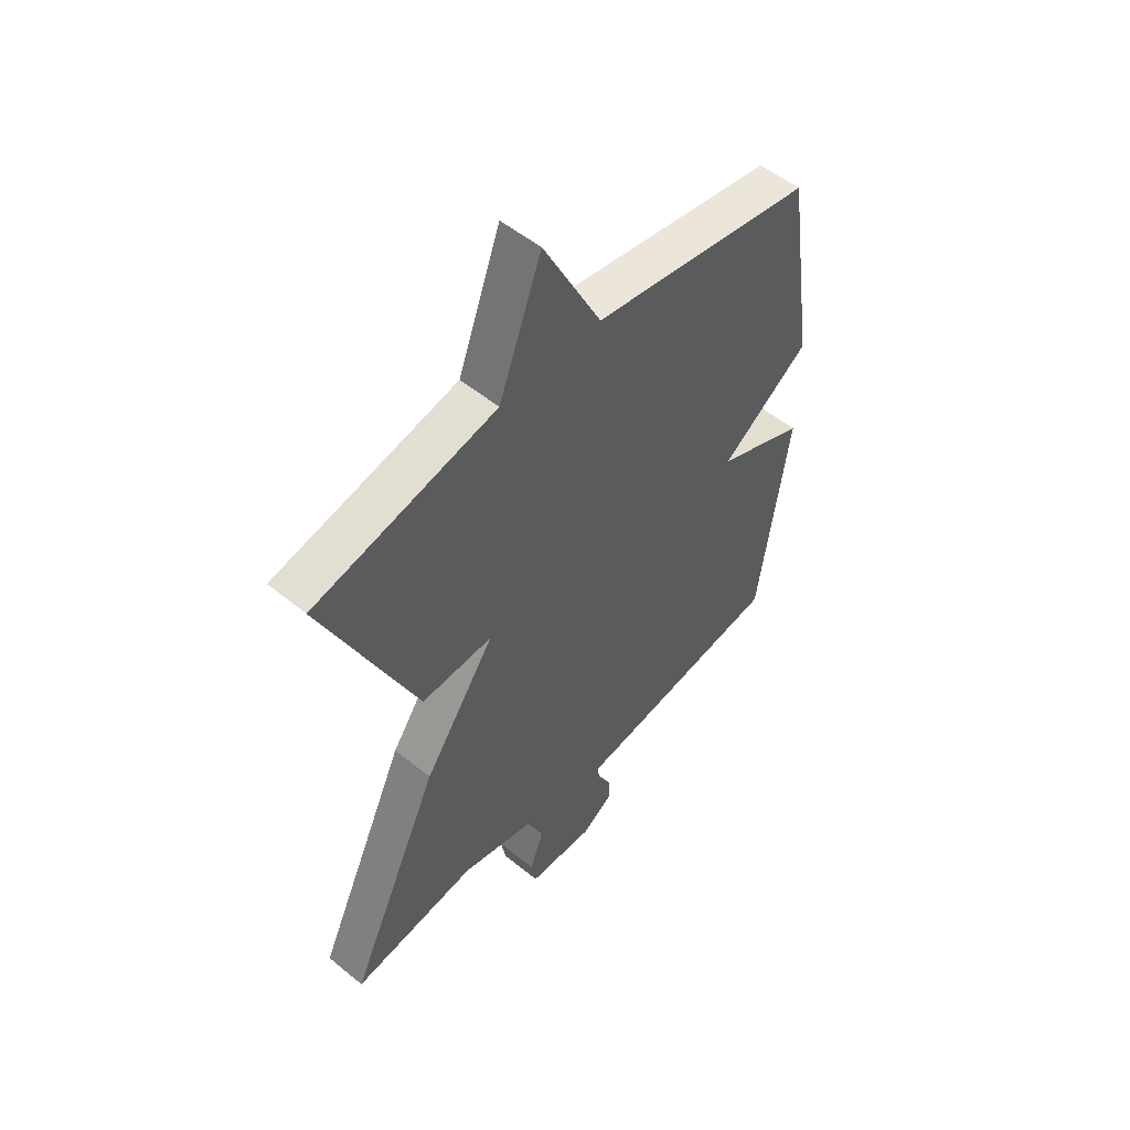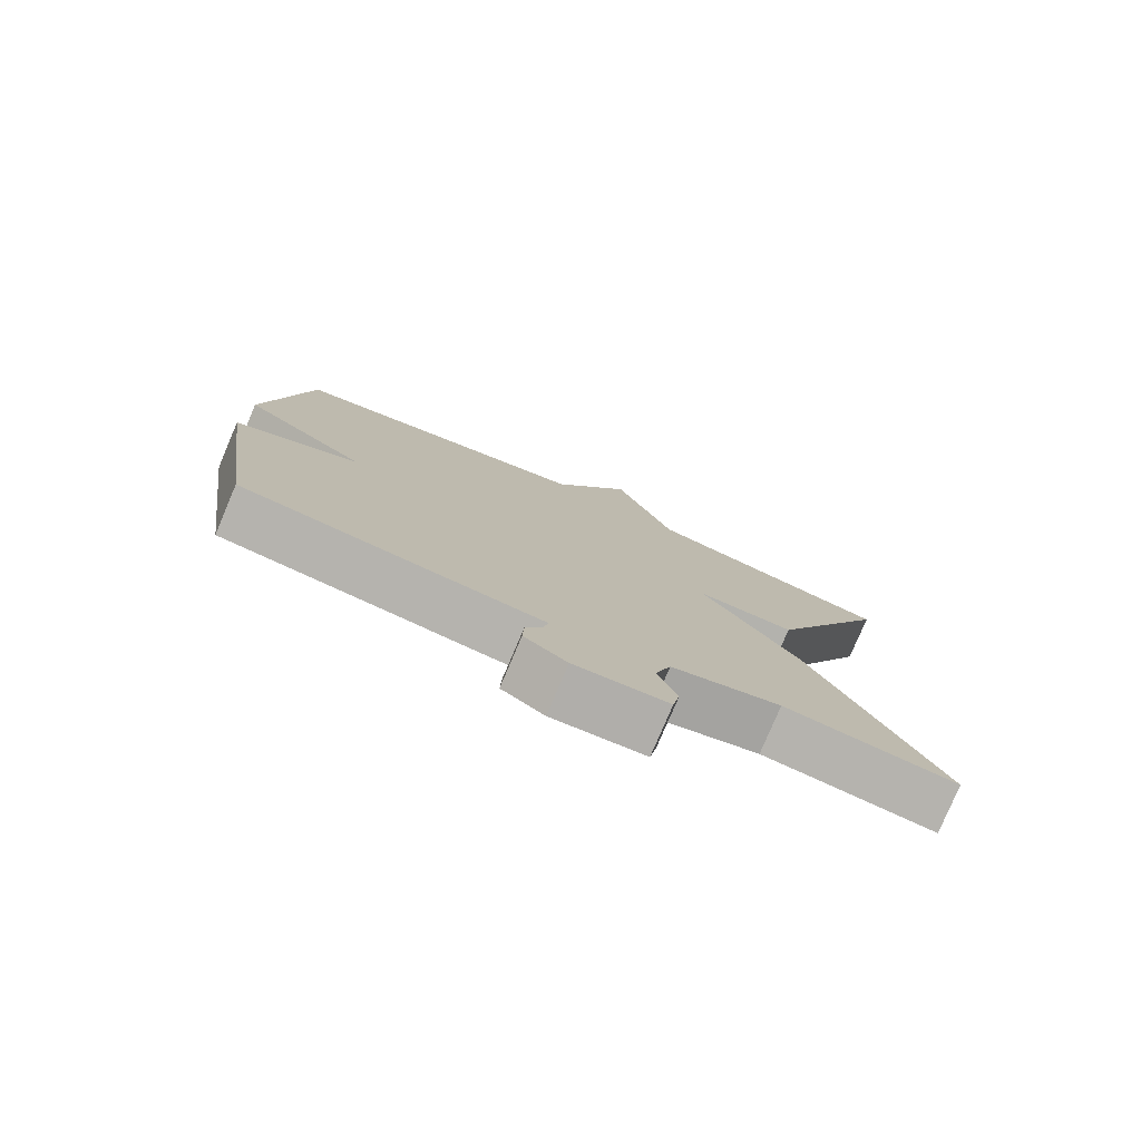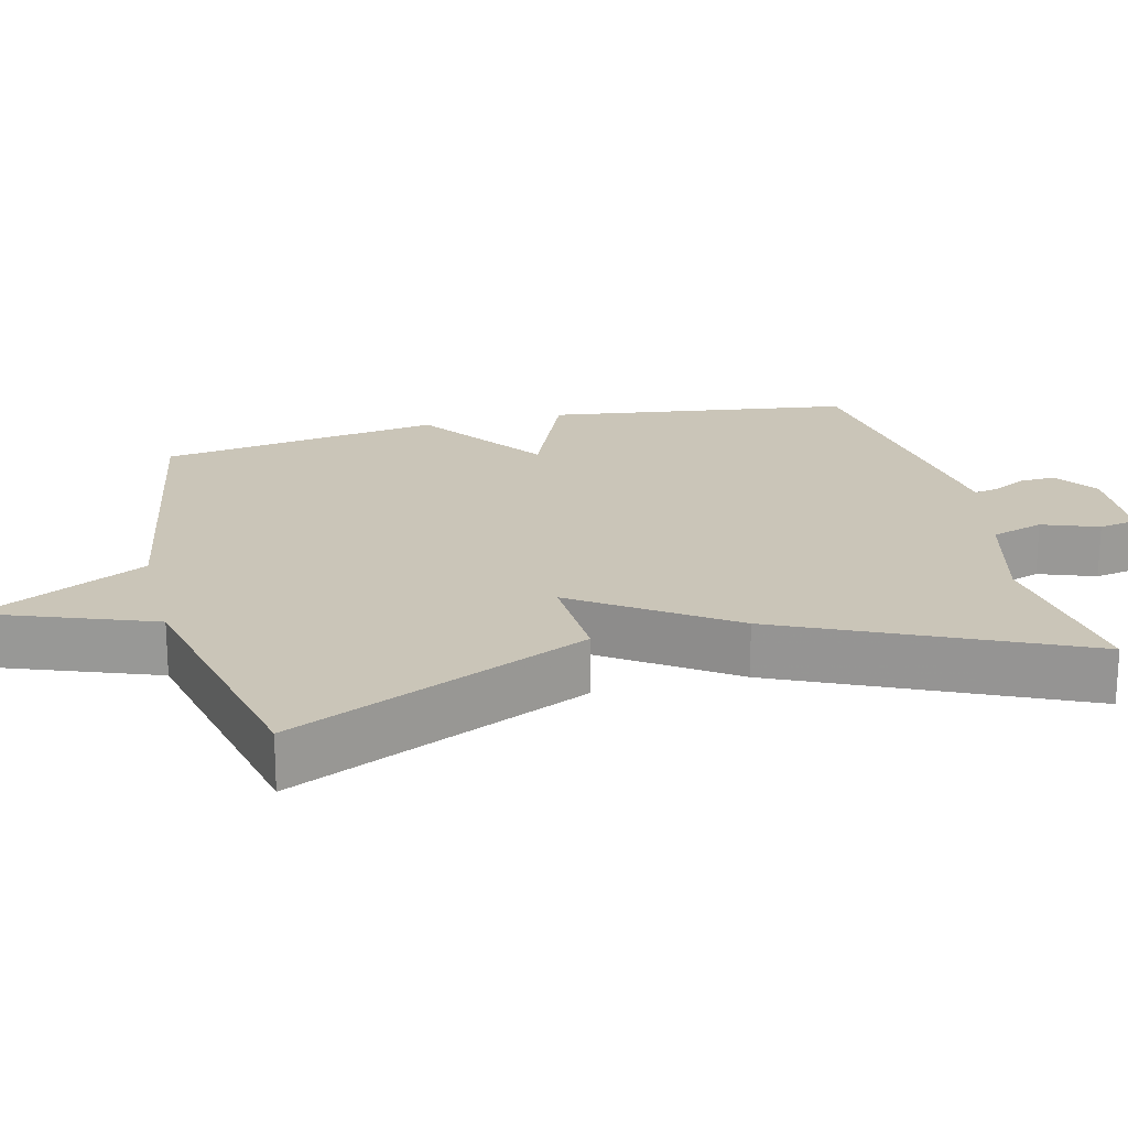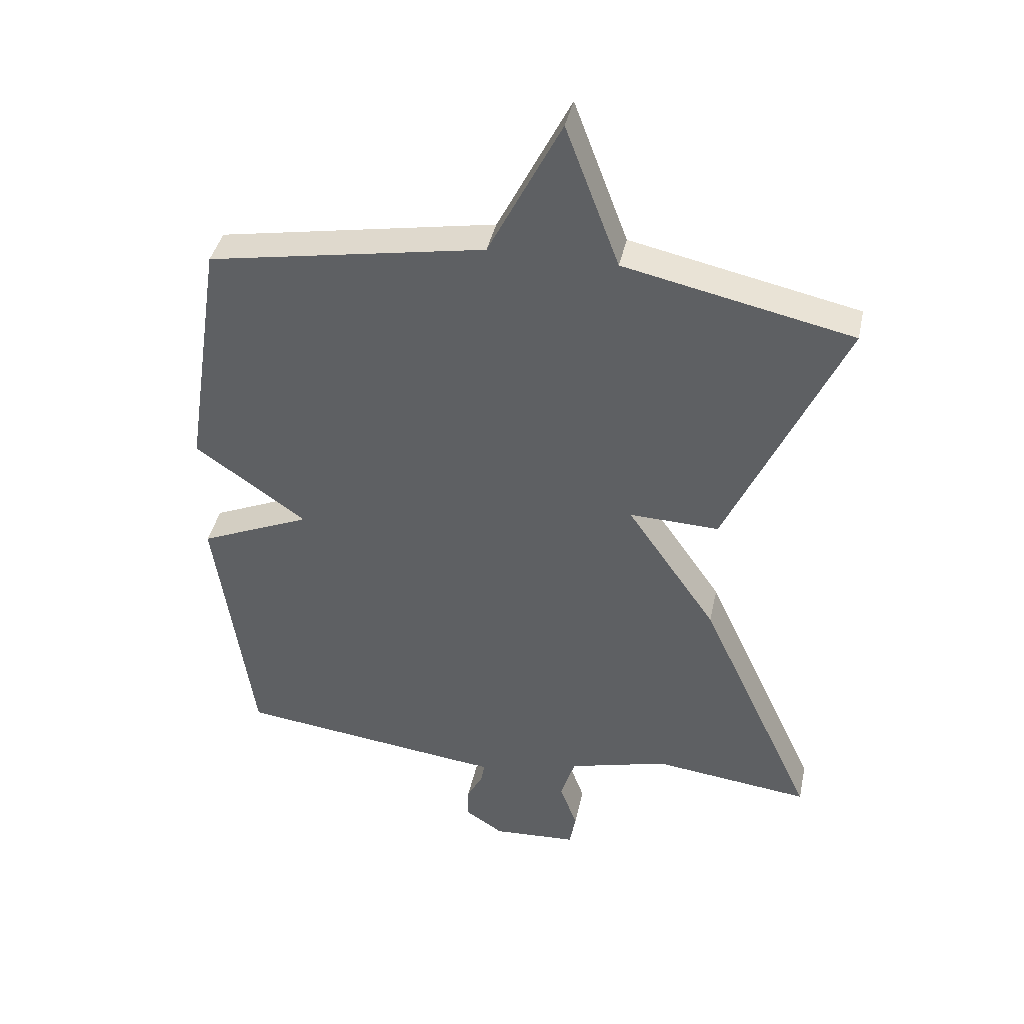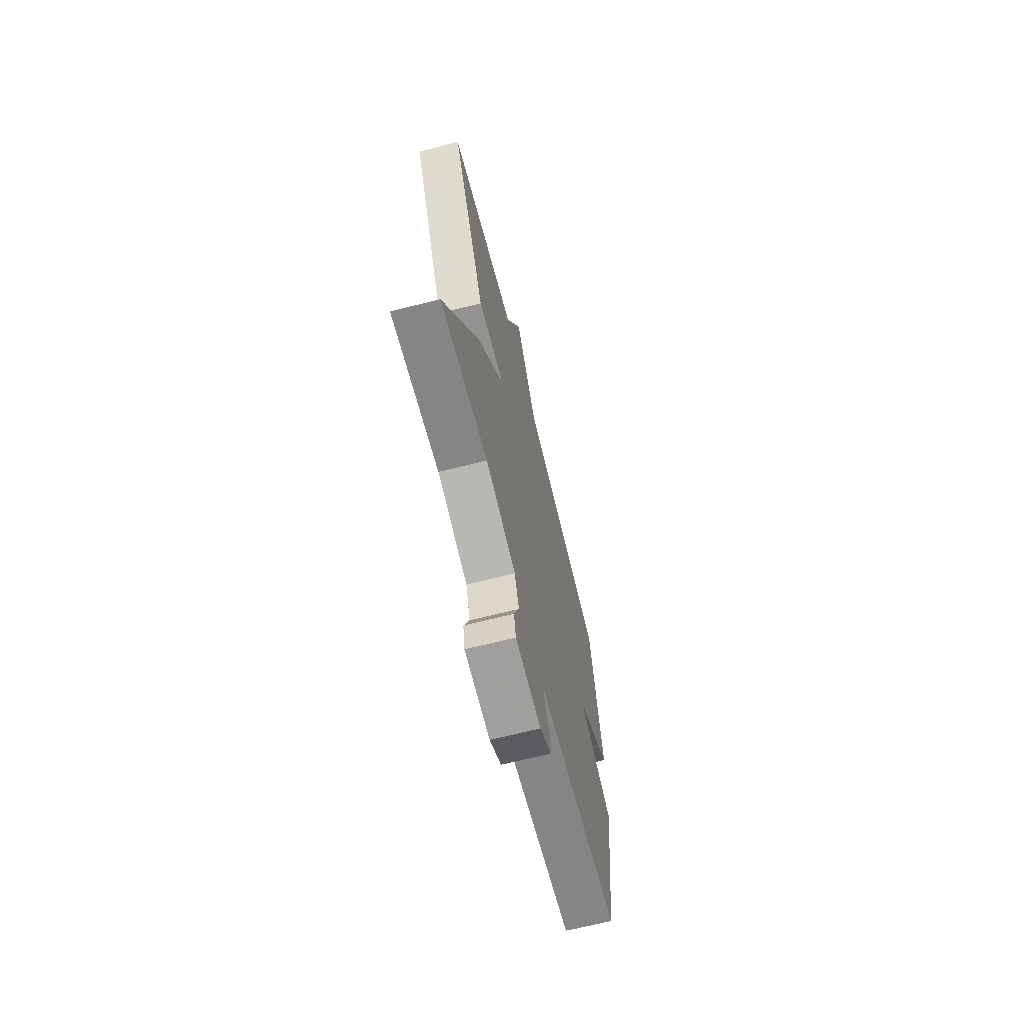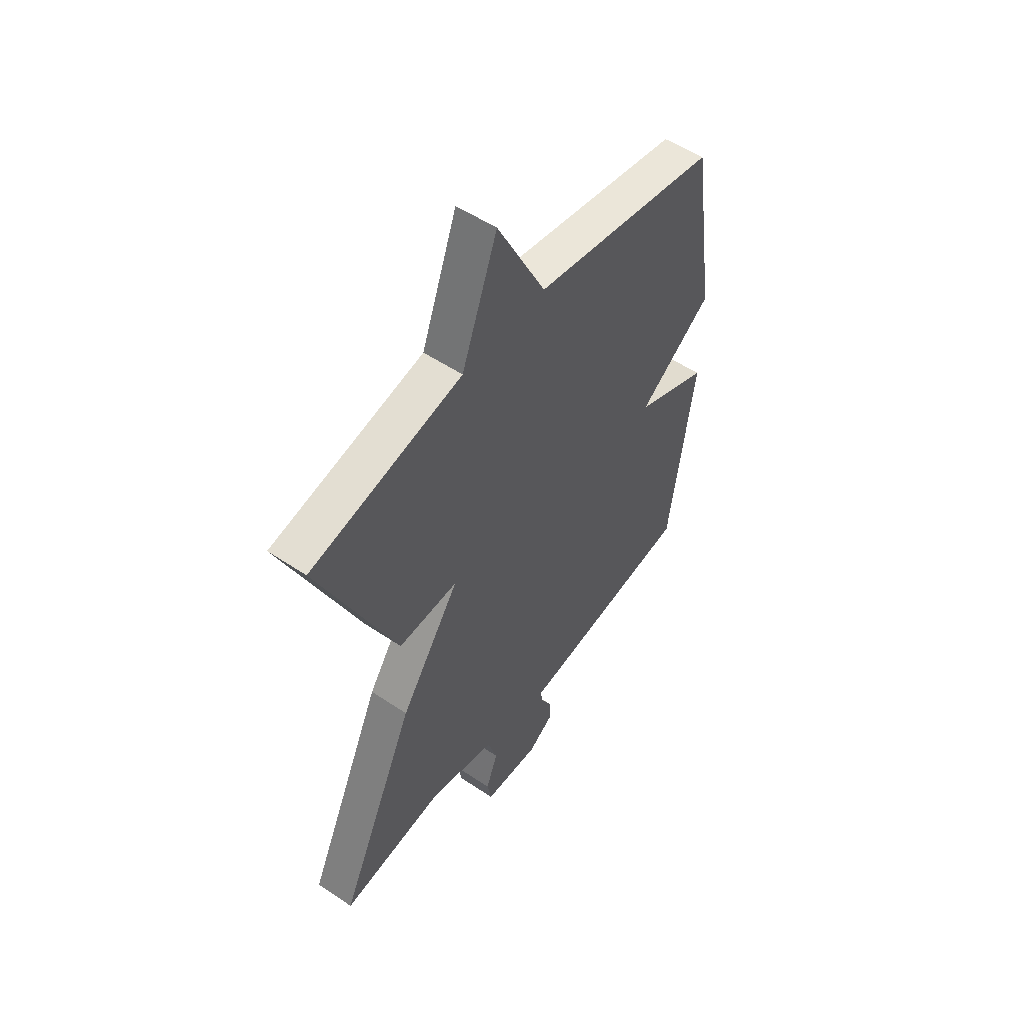
<metadata>
{"format":"obj","ext":"obj","renderer":"f3d","projection":"perspective","resolution":1024,"background":"white","views":[{"elev":53.0,"azim":131.1,"up":"+Z"},{"elev":-78.9,"azim":-23.0,"up":"+Z"},{"elev":20.4,"azim":75.9,"up":"+Y"},{"elev":40.5,"azim":12.0,"up":"+Z"},{"elev":-68.3,"azim":104.2,"up":"+Z"},{"elev":53.3,"azim":125.7,"up":"+Z"}]}
</metadata>
<code>
v 0.5 0.07 -0.5
v 0.251 0.07 -0.47
v 0.093 0.07 -0.512
v 0.07 0.07 -0.584
v 0.098 0.07 -0.66
v 0.088 0.07 -0.714
v -0.046 0.07 -0.722
v -0.107 0.07 -0.682
v -0.105 0.07 -0.632
v -0.08 0.07 -0.585
v -0.074 0.07 -0.552
v -0.129 0.07 -0.546
v -0.5 0.07 -0.5
v -0.559 0.07 -0.085
v -0.382 0.07 -0.009
v -0.559 0.07 0.115
v -0.5 0.07 0.5
v -0.061 0.07 0.578
v 0.054 0.07 0.803
v 0.139 0.07 0.578
v 0.5 0.07 0.5
v 0.316 0.07 0.095
v 0.174 0.07 0.1
v 0.316 0.07 -0.105
v 0.5 0 -0.5
v 0.251 0 -0.47
v 0.093 0 -0.512
v 0.07 0 -0.584
v 0.098 0 -0.66
v 0.088 0 -0.714
v -0.046 0 -0.722
v -0.107 0 -0.682
v -0.105 0 -0.632
v -0.08 0 -0.585
v -0.074 0 -0.552
v -0.129 0 -0.546
v -0.5 0 -0.5
v -0.559 0 -0.085
v -0.382 0 -0.009
v -0.559 0 0.115
v -0.5 0 0.5
v -0.061 0 0.578
v 0.054 0 0.803
v 0.139 0 0.578
v 0.5 0 0.5
v 0.316 0 0.095
v 0.174 0 0.1
v 0.316 0 -0.105
f 23 24 1 2
f 20 21 22 23
f 18 19 20 23
f 17 18 23
f 16 17 23
f 15 16 23
f 23 2 3
f 15 23 3
f 14 15 3
f 13 14 3
f 12 13 3
f 11 12 3
f 10 11 3 4
f 8 9 10
f 7 8 10
f 6 7 10
f 5 6 10
f 4 5 10
f 26 25 48 47
f 47 46 45 44
f 47 44 43 42
f 47 42 41
f 47 41 40
f 47 40 39
f 27 26 47
f 27 47 39
f 27 39 38
f 27 38 37
f 27 37 36
f 27 36 35
f 28 27 35 34
f 34 33 32
f 34 32 31
f 34 31 30
f 34 30 29
f 34 29 28
f 1 25 26 2
f 2 26 27 3
f 3 27 28 4
f 4 28 29 5
f 5 29 30 6
f 6 30 31 7
f 7 31 32 8
f 8 32 33 9
f 9 33 34 10
f 10 34 35 11
f 11 35 36 12
f 12 36 37 13
f 13 37 38 14
f 14 38 39 15
f 15 39 40 16
f 16 40 41 17
f 17 41 42 18
f 18 42 43 19
f 19 43 44 20
f 20 44 45 21
f 21 45 46 22
f 22 46 47 23
f 23 47 48 24
f 24 48 25 1

</code>
